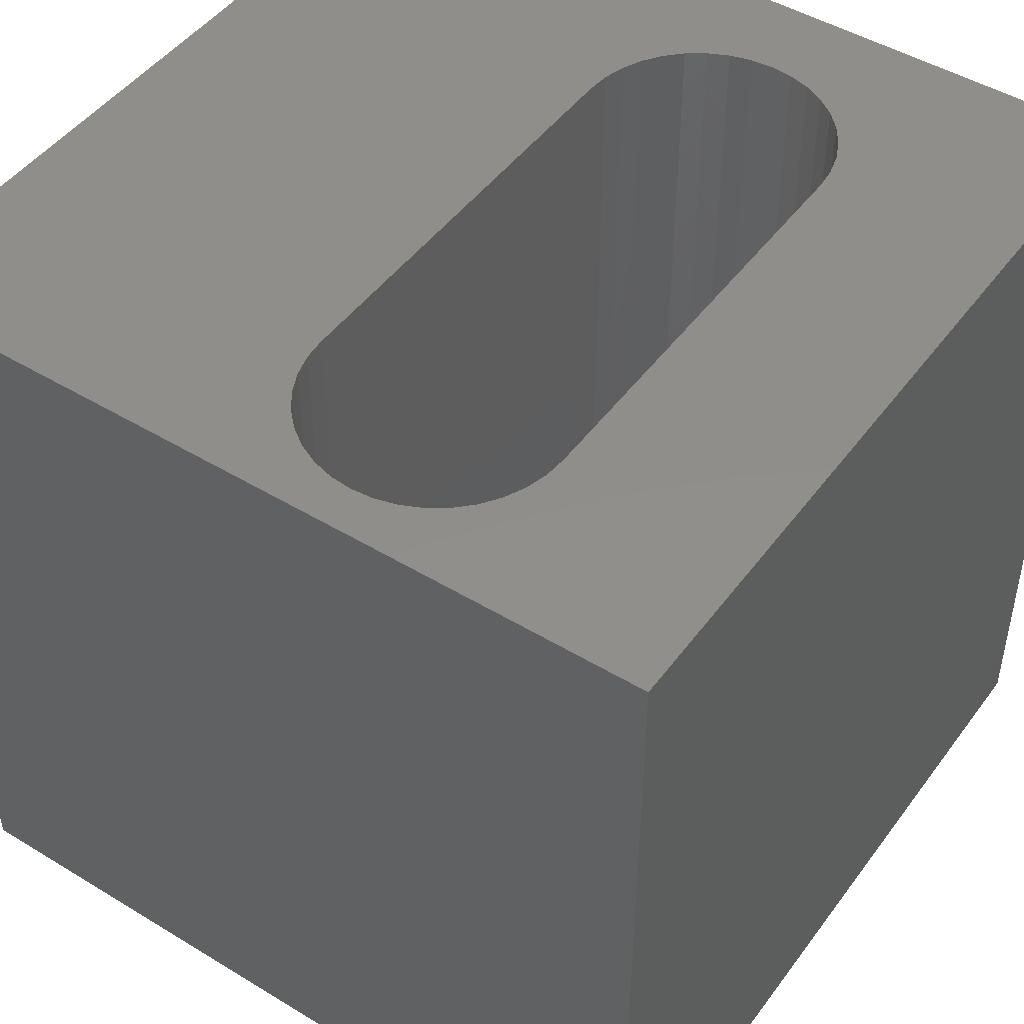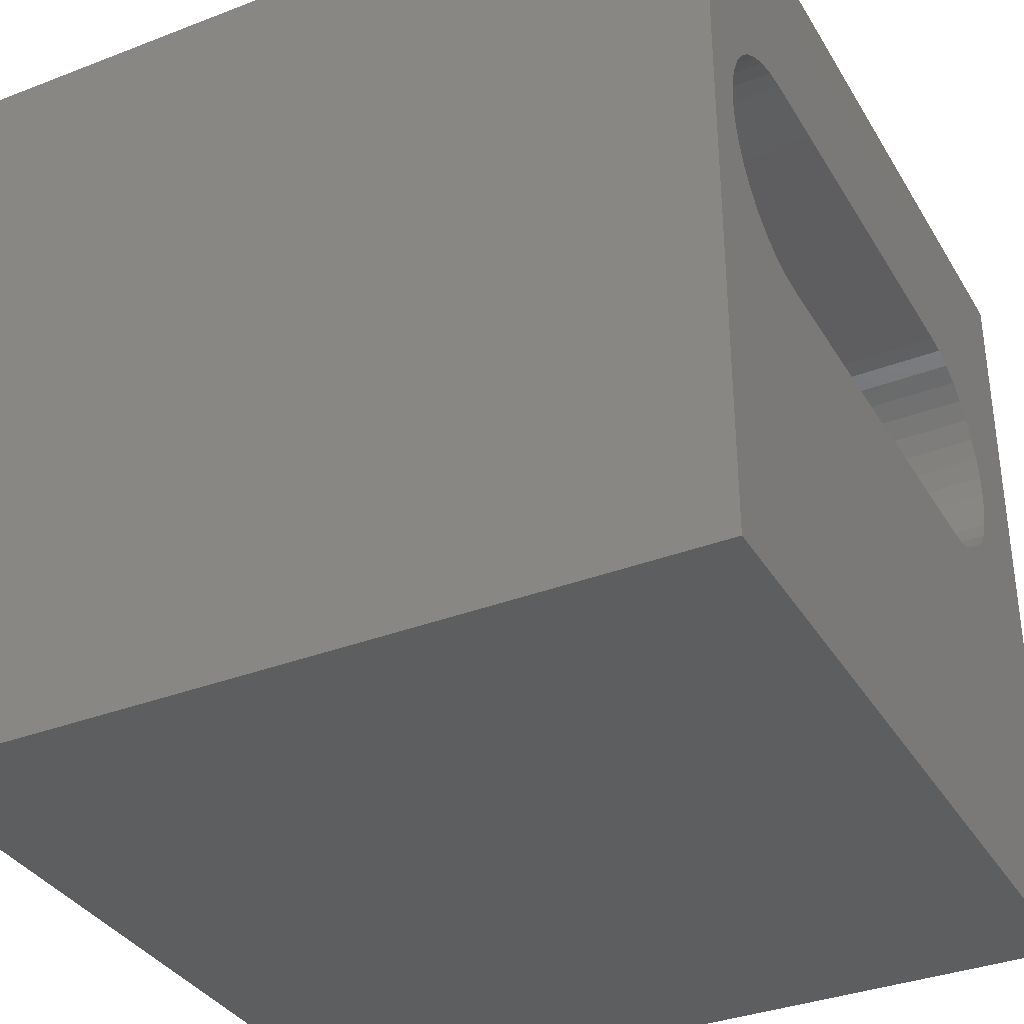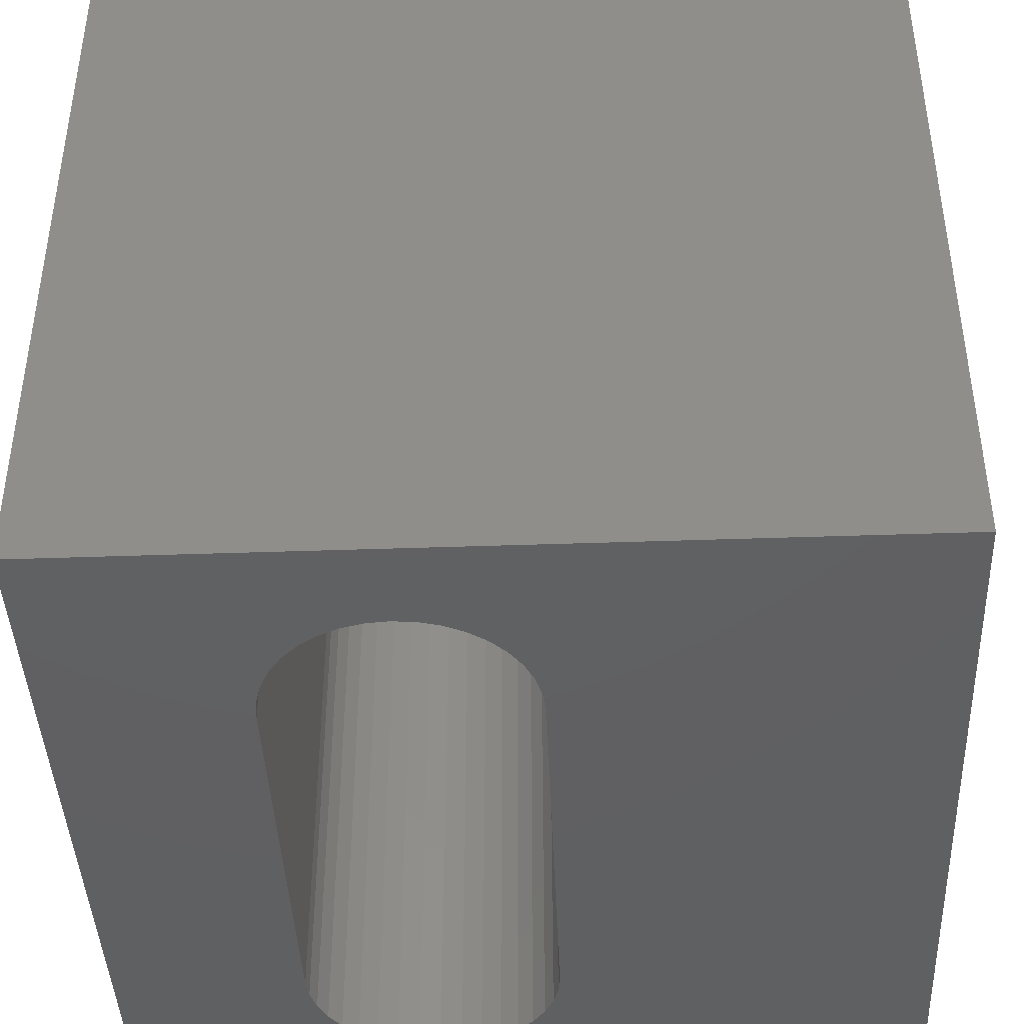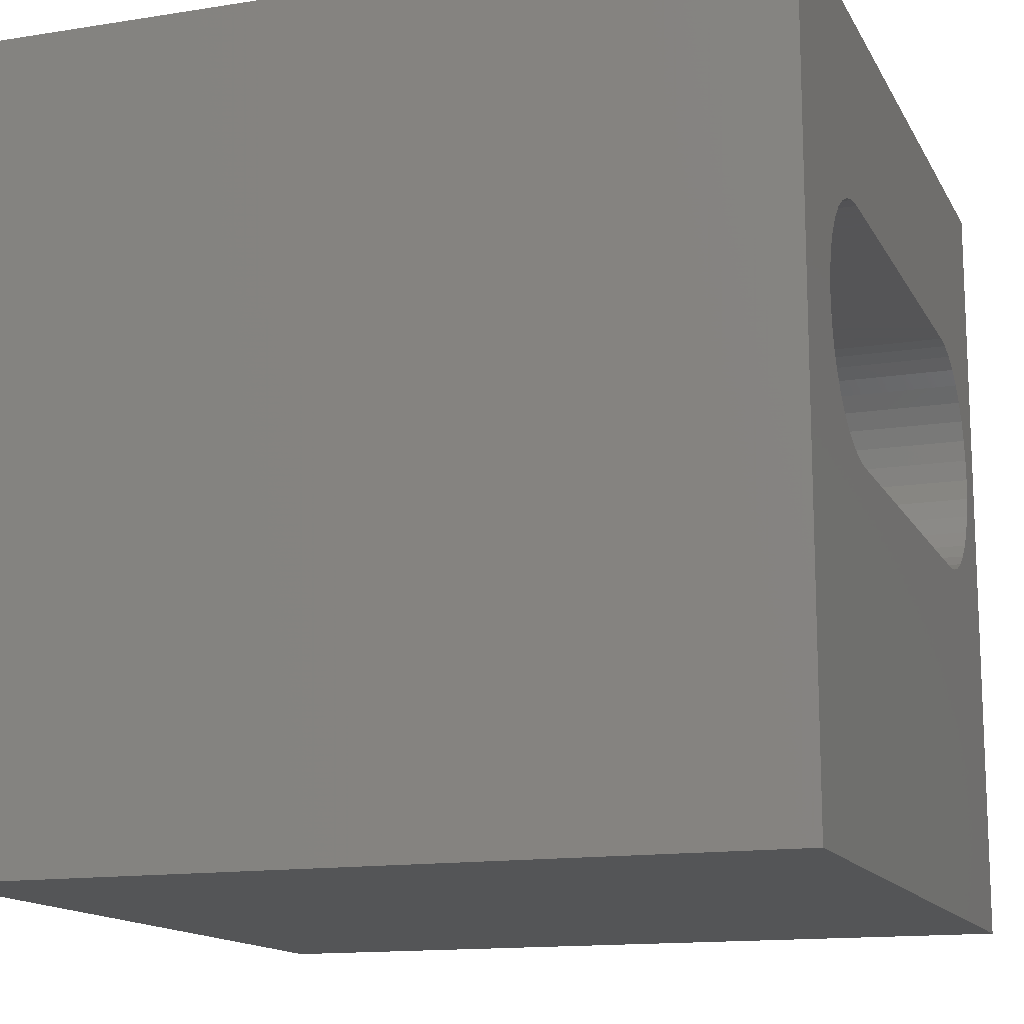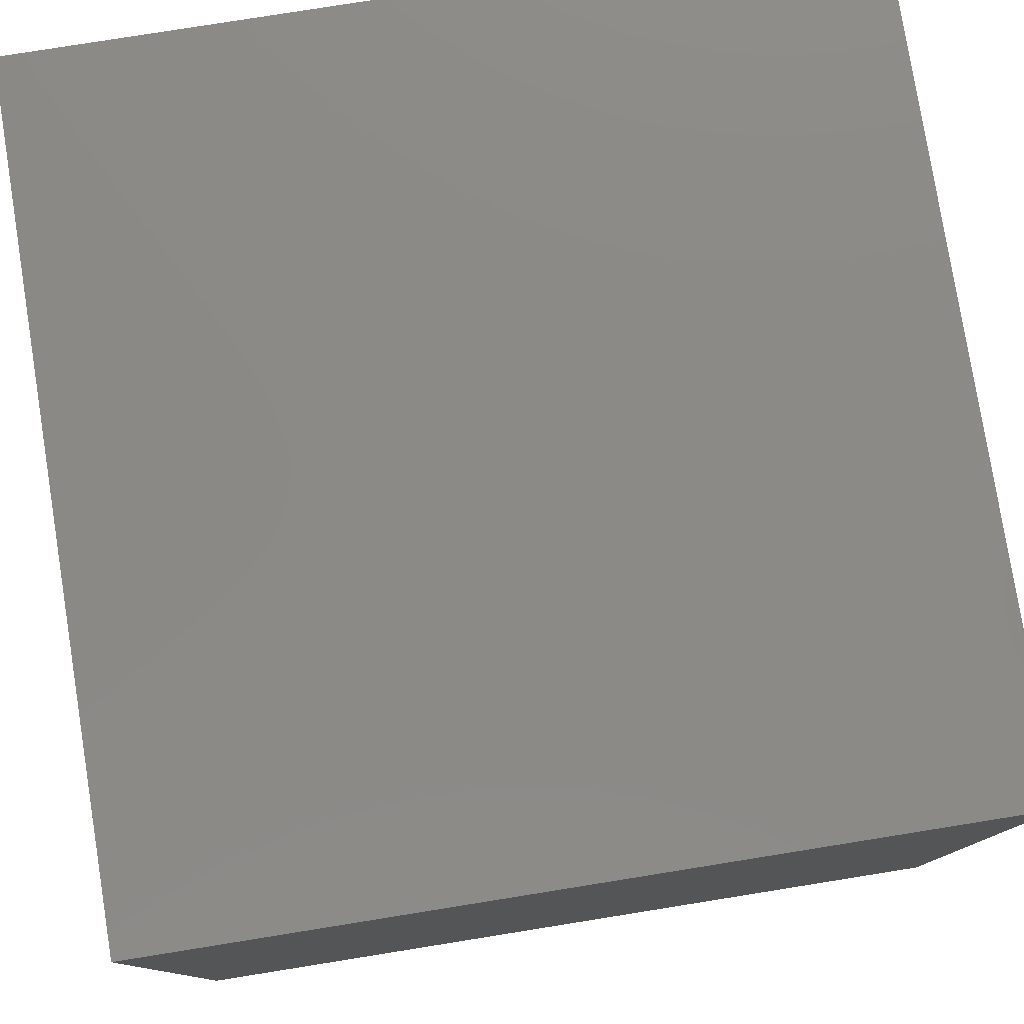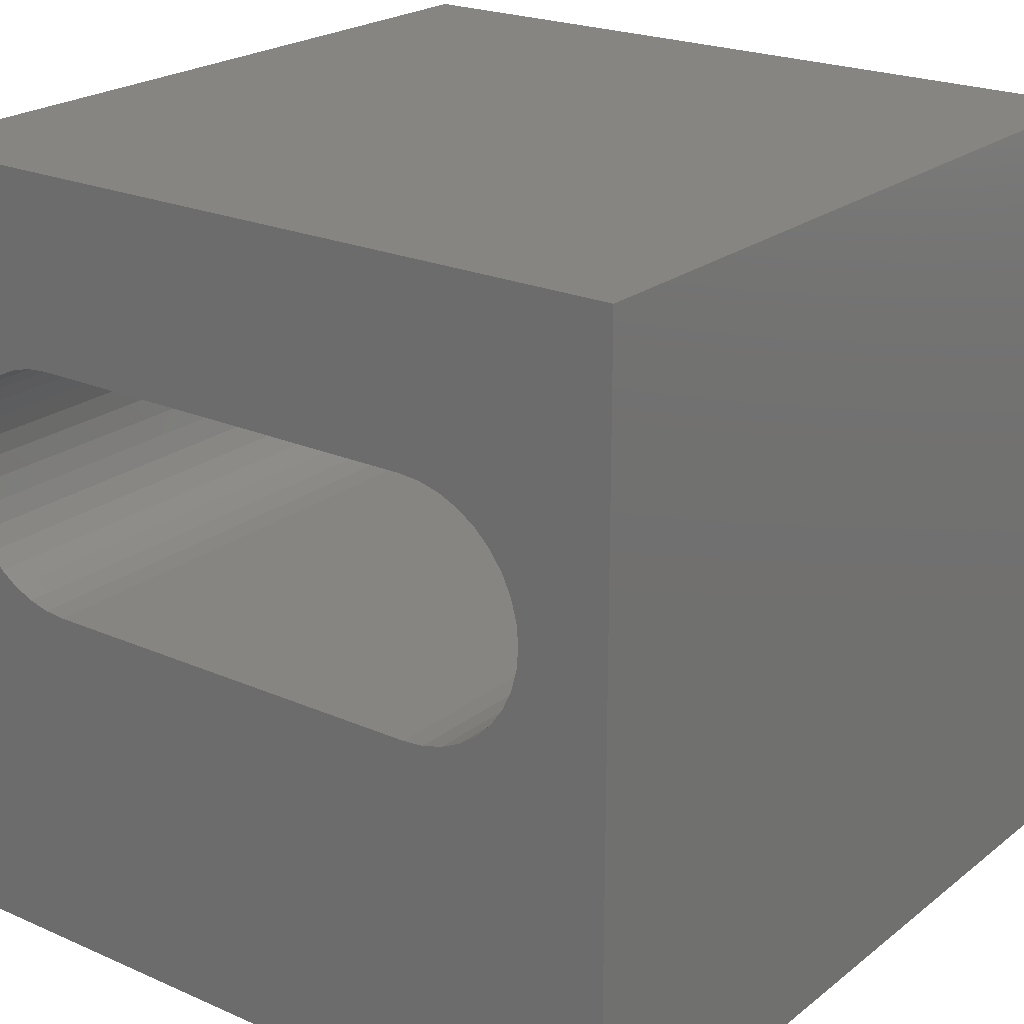
<metadata>
{"format":"stl","ext":"stl","renderer":"f3d","projection":"perspective","resolution":1024,"background":"white","views":[{"elev":47.2,"azim":124.5,"up":"+Z"},{"elev":-35.1,"azim":117.1,"up":"+Y"},{"elev":-42.3,"azim":-87.6,"up":"+Z"},{"elev":-14.1,"azim":-70.6,"up":"+Y"},{"elev":78.9,"azim":-99.1,"up":"+Y"},{"elev":22.3,"azim":-142.8,"up":"+Y"}]}
</metadata>
<code>
# stl→obj: 84 verts, 168 faces
v 0 10 10
v 0 10 0
v 0 0 10
v 0 0 0
v 8.922 7.282 10
v 9.113 7.09 10
v 10 10 10
v 9.269 6.868 10
v 9.383 6.623 10
v 9.453 5.821 10
v 10 0 10
v 9.477 6.091 10
v 9.453 6.361 10
v 9.383 5.56 10
v 9.269 5.314 10
v 9.113 5.093 10
v 8.922 4.901 10
v 8.7 4.746 10
v 8.454 4.631 10
v 2.408 4.561 10
v 2.147 4.631 10
v 1.901 4.746 10
v 1.679 4.901 10
v 1.488 5.093 10
v 1.332 5.314 10
v 1.218 5.56 10
v 1.218 6.623 10
v 1.332 6.868 10
v 1.488 7.09 10
v 8.193 7.621 10
v 8.454 7.551 10
v 8.7 7.437 10
v 1.148 5.821 10
v 1.124 6.091 10
v 1.148 6.361 10
v 1.679 7.282 10
v 1.901 7.437 10
v 2.147 7.551 10
v 8.193 4.561 10
v 7.923 4.537 10
v 2.678 4.537 10
v 2.408 7.621 10
v 2.678 7.645 10
v 7.923 7.645 10
v 10 10 0
v 10 0 0
v 8.922 7.282 0
v 8.7 7.437 0
v 8.454 7.551 0
v 1.148 5.821 0
v 1.124 6.091 0
v 1.218 5.56 0
v 1.332 5.314 0
v 1.488 5.093 0
v 9.113 5.093 0
v 9.269 5.314 0
v 9.383 5.56 0
v 8.193 4.561 0
v 8.454 4.631 0
v 2.408 7.621 0
v 2.147 7.551 0
v 1.901 7.437 0
v 1.679 7.282 0
v 1.488 7.09 0
v 1.332 6.868 0
v 1.218 6.623 0
v 1.148 6.361 0
v 1.679 4.901 0
v 1.901 4.746 0
v 2.147 4.631 0
v 8.7 4.746 0
v 8.922 4.901 0
v 9.453 5.821 0
v 9.477 6.091 0
v 9.453 6.361 0
v 9.383 6.623 0
v 9.269 6.868 0
v 9.113 7.09 0
v 8.193 7.621 0
v 7.923 7.645 0
v 2.678 7.645 0
v 2.408 4.561 0
v 2.678 4.537 0
v 7.923 4.537 0
f 1 2 3
f 3 2 4
f 5 6 7
f 7 6 8
f 7 8 9
f 10 11 12
f 12 11 7
f 12 7 13
f 13 7 9
f 10 14 11
f 11 14 15
f 11 15 16
f 16 17 11
f 11 17 18
f 11 18 19
f 20 21 3
f 3 21 22
f 3 22 23
f 23 24 3
f 3 24 25
f 3 25 26
f 27 28 1
f 1 28 29
f 30 31 7
f 7 31 32
f 7 32 5
f 26 33 3
f 3 33 34
f 3 34 1
f 1 34 35
f 1 35 27
f 29 36 1
f 1 36 37
f 1 37 38
f 19 39 11
f 11 39 40
f 11 40 3
f 3 40 41
f 3 41 20
f 38 42 1
f 1 42 43
f 1 43 7
f 7 43 44
f 7 44 30
f 45 7 46
f 46 7 11
f 47 48 45
f 45 48 49
f 50 4 51
f 51 4 2
f 50 52 4
f 4 52 53
f 4 53 54
f 55 56 46
f 46 56 57
f 58 59 46
f 60 61 2
f 2 61 62
f 62 63 2
f 2 63 64
f 2 64 65
f 65 66 2
f 2 66 67
f 2 67 51
f 54 68 4
f 4 68 69
f 4 69 70
f 59 71 46
f 46 71 72
f 46 72 55
f 57 73 46
f 46 73 74
f 46 74 45
f 45 74 75
f 45 75 76
f 76 77 45
f 45 77 78
f 45 78 47
f 49 79 45
f 45 79 80
f 45 80 2
f 2 80 81
f 2 81 60
f 70 82 4
f 4 82 83
f 4 83 46
f 46 83 84
f 46 84 58
f 7 45 1
f 1 45 2
f 46 11 4
f 4 11 3
f 81 43 42
f 81 42 60
f 60 42 38
f 60 38 61
f 61 38 37
f 61 37 62
f 62 37 36
f 62 36 63
f 63 36 29
f 63 29 64
f 64 29 28
f 64 28 65
f 65 28 27
f 65 27 66
f 66 27 35
f 66 35 67
f 67 35 34
f 67 34 51
f 51 34 33
f 51 33 50
f 50 33 26
f 50 26 52
f 52 26 25
f 52 25 53
f 53 25 24
f 53 24 54
f 54 24 23
f 54 23 68
f 68 23 22
f 68 22 69
f 69 22 21
f 69 21 70
f 70 21 20
f 70 20 82
f 82 20 41
f 82 41 83
f 81 80 43
f 43 80 44
f 84 40 39
f 84 39 58
f 58 39 19
f 58 19 59
f 59 19 18
f 59 18 71
f 71 18 17
f 71 17 72
f 72 17 16
f 72 16 55
f 55 16 15
f 55 15 56
f 56 15 14
f 56 14 57
f 57 14 10
f 57 10 73
f 73 10 12
f 73 12 74
f 74 12 13
f 74 13 75
f 75 13 9
f 75 9 76
f 76 9 8
f 76 8 77
f 77 8 6
f 77 6 78
f 78 6 5
f 78 5 47
f 47 5 32
f 47 32 48
f 48 32 31
f 48 31 49
f 49 31 30
f 49 30 79
f 79 30 44
f 79 44 80
f 84 83 40
f 40 83 41

</code>
